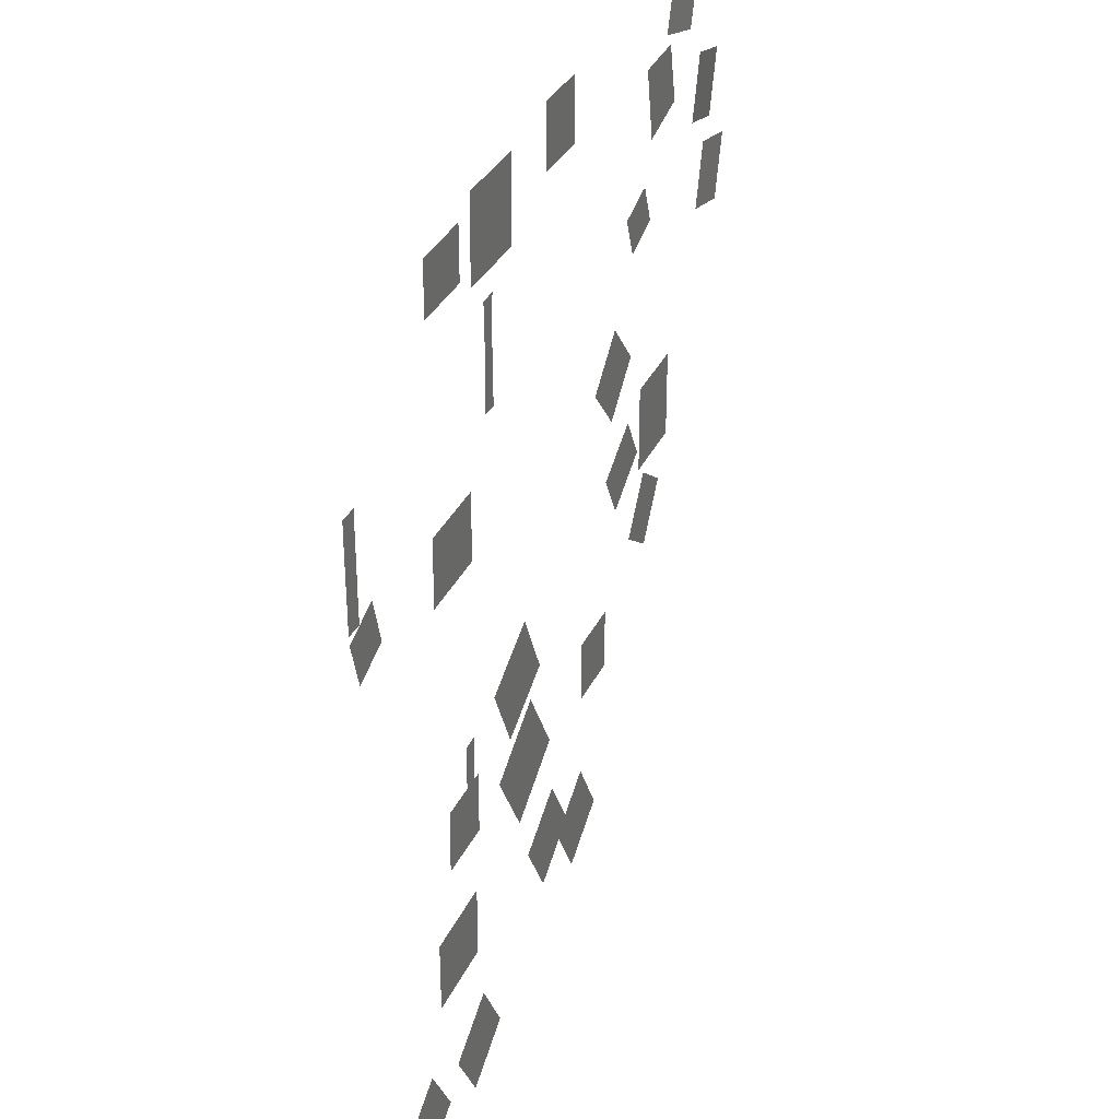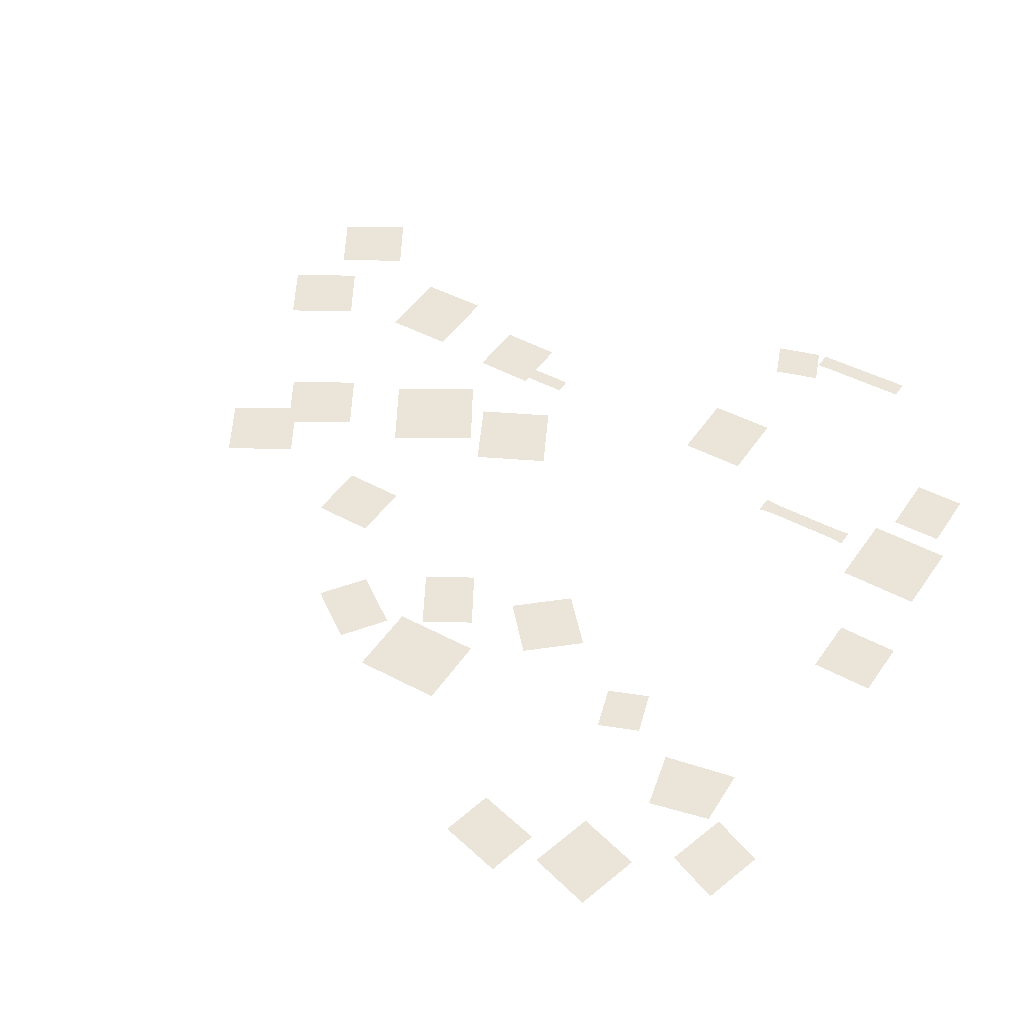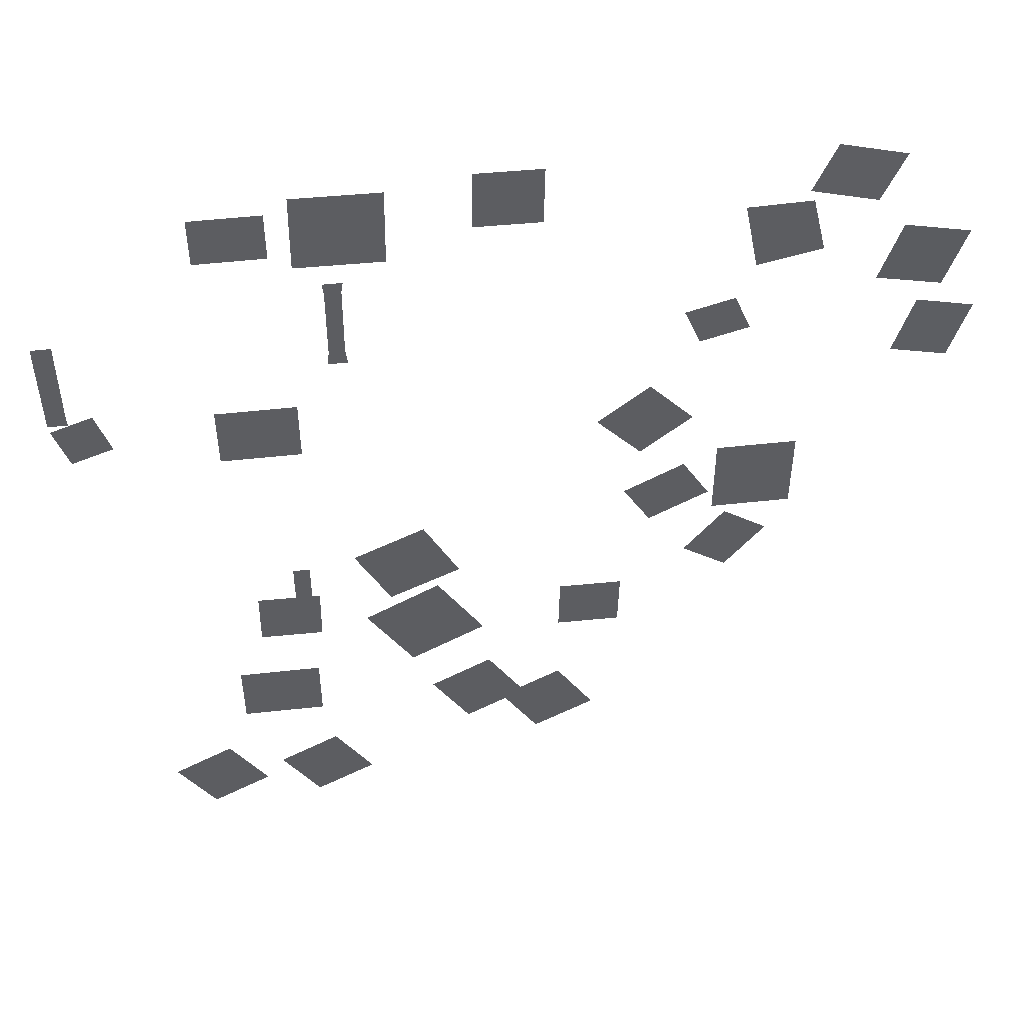
<metadata>
{"format":"obj","ext":"obj","renderer":"f3d","projection":"perspective","resolution":1024,"background":"white","views":[{"elev":32.9,"azim":111.7,"up":"+Z"},{"elev":45.4,"azim":-58.4,"up":"+Y"},{"elev":50.9,"azim":173.1,"up":"+Z"}]}
</metadata>
<code>
g E2_shadowTree_geo
v -243.1 0.08099 -73.48
v -236.6 0.08099 -73.38
v -243 0.08099 -80.03
v -236.5 0.08099 -79.92
v -269.6 0.04609 -86.56
v -268.1 0.04609 -80.23
v -263.3 0.04609 -88.03
v -261.8 0.04609 -80.43
v -230.9 0.04053 -122.9
v -223.5 0.04053 -126.6
v -234.5 0.04053 -130.2
v -227.1 0.04053 -133.9
v -256.8 0.03261 -93.68
v -258.5 0.03261 -97.92
v -261.6 0.03261 -92.23
v -263.3 0.03261 -96.46
v -251.9 0.08099 -135
v -245.4 0.08099 -134.9
v -251.8 0.08099 -141.5
v -245.3 0.08099 -141.4
v -269.4 0.04879 -123.5
v -269.4 0.04879 -114.2
v -261.3 0.04879 -123.5
v -261.3 0.04879 -114.2
v -253.9 0.04186 -103.8
v -248.7 0.04186 -108.4
v -258.4 0.04186 -108.9
v -253.3 0.04186 -113.6
v -232.1 0.04404 -132.6
v -224.3 0.04404 -137.3
v -236.9 0.04404 -140.8
v -229.1 0.04404 -145.4
v -257.9 0.04511 -116.2
v -251.8 0.04511 -119.7
v -260.7 0.04511 -121
v -254.6 0.04511 -124.5
v -219.5 0.08099 -132.4
v -213 0.08099 -132.3
v -219.4 0.08099 -139
v -212.8 0.08099 -138.9
v -277.1 -0.003843 -84.41
v -275.1 0.05095 -91.13
v -283.8 -0.4865 -86.42
v -281.8 -0.4317 -93.13
v -269.9 -0.3223 -73.83
v -267.7 -0.1854 -79.23
v -276.4 -0.2367 -75.63
v -274.3 -0.09982 -81.03
v -262.7 0.04511 -124.6
v -258.7 0.04511 -130.3
v -267.3 0.04511 -127.8
v -263.2 0.04511 -133.5
v -218.6 0.04673 -145.5
v -210 0.04673 -145.5
v -218.6 0.04673 -153.1
v -210 0.04673 -153.1
v -196.7 0.02146 -107.5
v -200.9 0.02146 -105.9
v -195.2 0.02146 -102.7
v -199.5 0.02146 -101
v -210.9 0.04218 -81.7
v -217.8 0.04218 -81.7
v -210.9 0.04218 -76.3
v -217.8 0.04218 -76.3
v -219.1 0.04603 -102.1
v -211.1 0.04603 -102.1
v -219.1 0.04603 -109.2
v -211.1 0.04603 -109.2
v -220.1 0.08334 -74.57
v -219.9 0.08334 -83.19
v -228.7 0.08334 -74.7
v -228.5 0.08334 -83.32
v -197.1 0.04485 -101.9
v -195.1 0.04485 -101.8
v -197 0.04485 -92.21
v -195.1 0.04485 -91.02
v -197 0.04485 -91.02
v -195 0.04485 -92.21
v -197 0.04485 -100.2
v -195.1 0.04485 -100.2
v -218.7 0.04485 -138.7
v -217 0.04485 -138.6
v -218.7 0.04485 -129.3
v -217 0.04485 -127.8
v -218.7 0.04485 -127.8
v -217 0.04485 -129.3
v -218.7 0.04485 -137
v -217 0.04485 -137
v -224.4 0.05232 -96.48
v -222.4 0.05232 -96.4
v -224.3 0.05232 -86.82
v -222.5 0.05232 -85.63
v -224.5 0.05232 -85.63
v -222.6 0.05232 -86.82
v -224.2 0.05232 -94.83
v -222.6 0.05232 -94.83
v -279.6 -0.257 -94.99
v -277.8 -0.257 -101.8
v -285.3 -0.1097 -96.24
v -283.5 -0.1097 -103
v -237.6 0.04404 -147.1
v -231.2 0.04404 -150.9
v -241.5 0.04404 -153.7
v -235.1 0.04404 -157.5
v -219.7 0.04404 -159.3
v -213.4 0.04404 -163.1
v -223.7 0.04404 -165.9
v -217.3 0.04404 -169.7
v -207.5 0.04404 -159.6
v -201.1 0.04404 -163.4
v -211.4 0.04404 -166.2
v -205.1 0.04404 -170
v -245.4 0.04404 -150.6
v -239 0.04404 -154.4
v -249.3 0.04404 -157.2
v -242.9 0.04404 -161
v -197 0.04485 -92.21
v -195.1 0.04485 -100.2
v -195 0.04485 -92.21
v -197 0.04485 -100.2
v -218.7 0.04485 -129.3
v -217 0.04485 -137
v -217 0.04485 -129.3
v -218.7 0.04485 -137
v -224.3 0.05232 -86.82
v -222.6 0.05232 -94.83
v -222.6 0.05232 -86.82
v -224.2 0.05232 -94.83
g E2_shadowTree_geo_0
f 4 1 2
f 3 1 4
f 8 5 6
f 7 5 8
f 12 9 10
f 11 9 12
f 16 13 14
f 15 13 16
f 20 17 18
f 19 17 20
f 24 21 22
f 23 21 24
f 28 25 26
f 27 25 28
f 32 29 30
f 31 29 32
f 36 33 34
f 35 33 36
f 40 37 38
f 39 37 40
f 44 41 42
f 43 41 44
f 48 45 46
f 47 45 48
f 52 49 50
f 51 49 52
f 56 53 54
f 55 53 56
f 60 57 58
f 59 57 60
f 64 61 62
f 63 61 64
f 68 65 66
f 67 65 68
f 72 69 70
f 71 69 72
f 77 78 75
f 76 78 77
f 74 79 80
f 73 79 74
f 118 117 119
f 120 117 118
f 85 86 83
f 84 86 85
f 82 87 88
f 81 87 82
f 122 121 123
f 124 121 122
f 93 94 91
f 92 94 93
f 90 95 96
f 89 95 90
f 126 125 127
f 128 125 126
f 100 97 98
f 99 97 100
f 104 101 102
f 103 101 104
f 108 105 106
f 107 105 108
f 112 109 110
f 111 109 112
f 116 113 114
f 115 113 116

</code>
